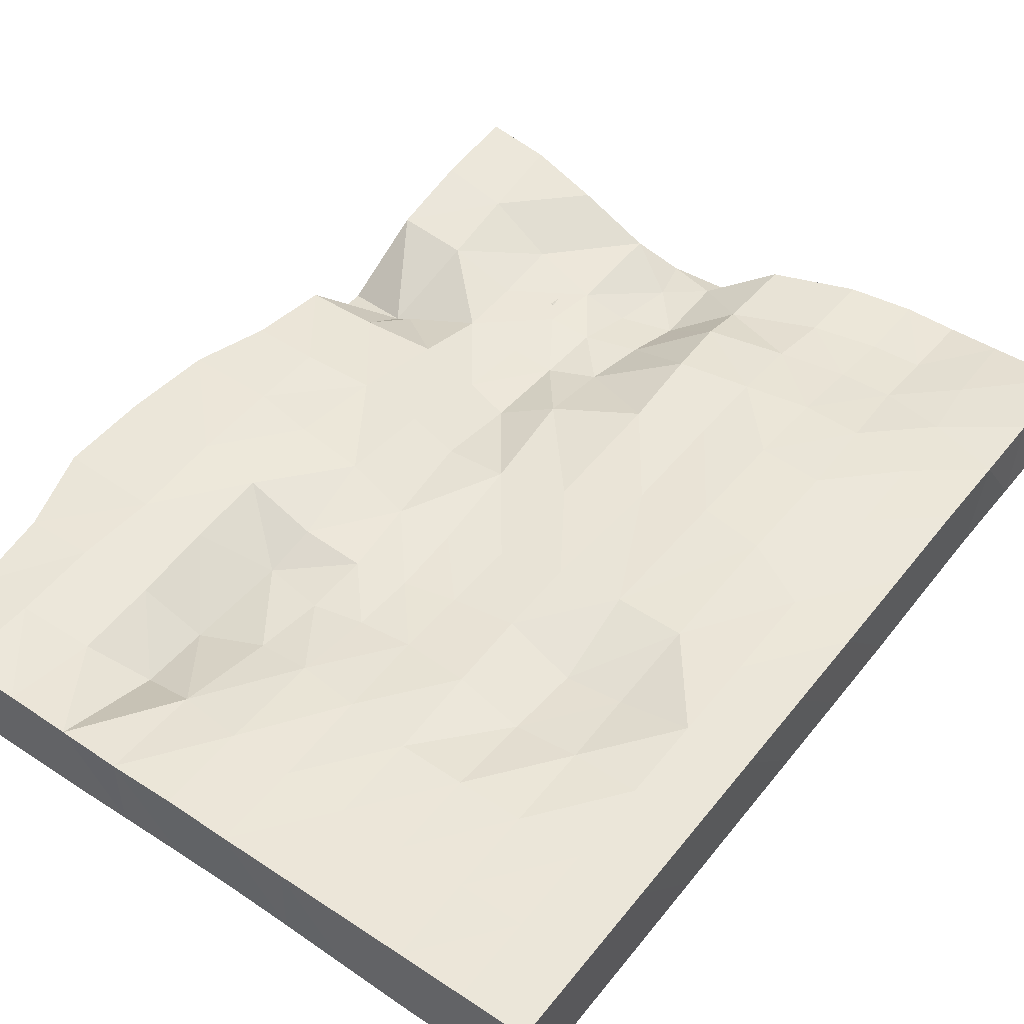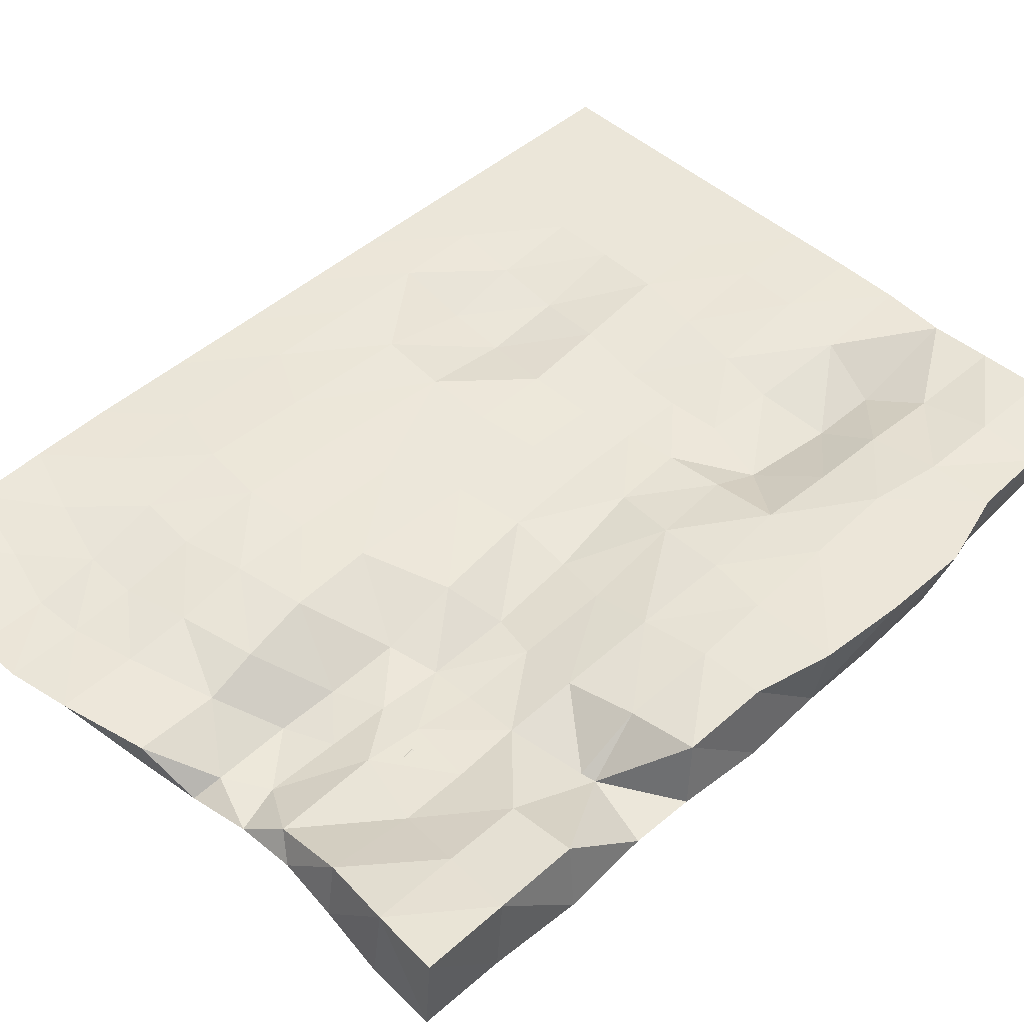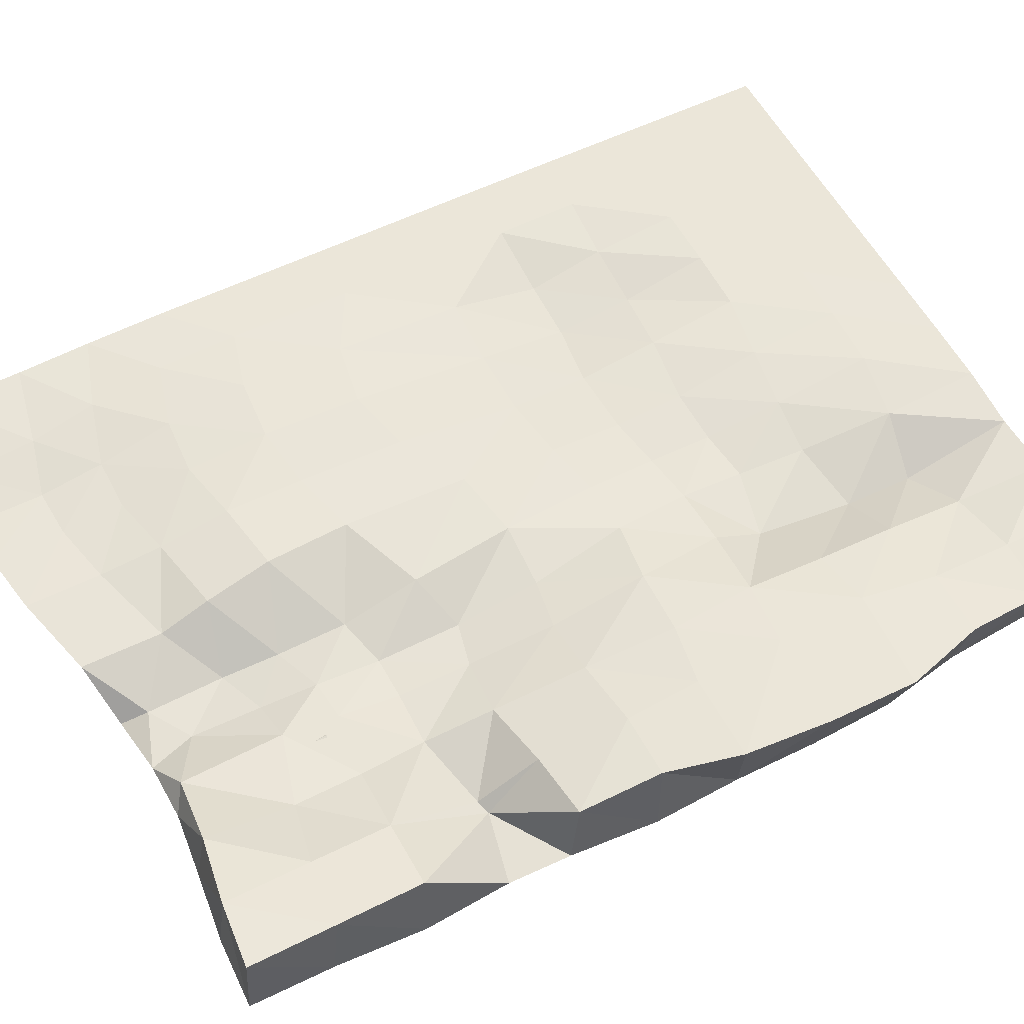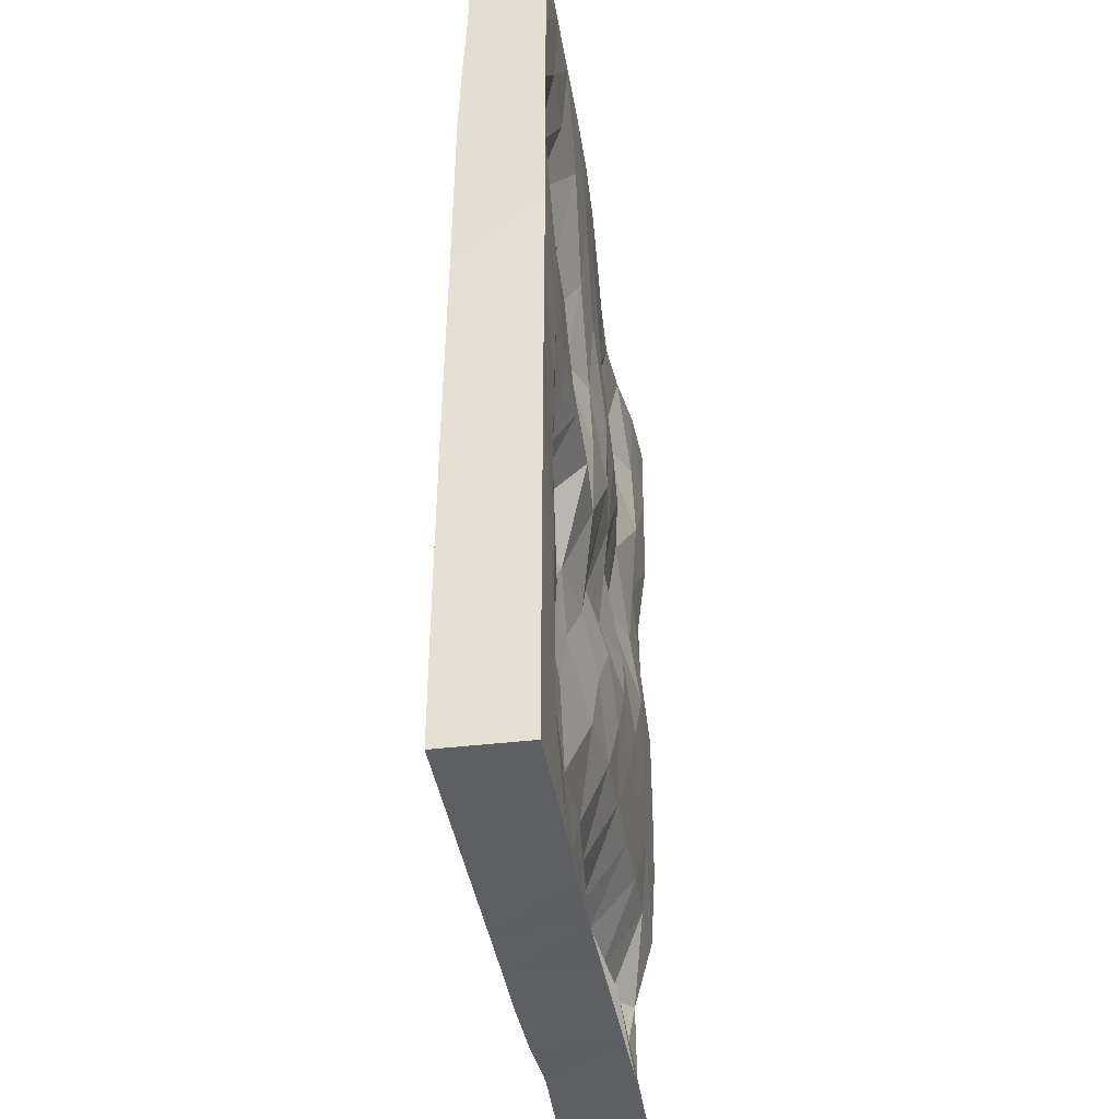
<metadata>
{"format":"obj","ext":"obj","renderer":"f3d","projection":"perspective","resolution":1024,"background":"white","views":[{"elev":48.6,"azim":36.5,"up":"+Z"},{"elev":47.3,"azim":-134.5,"up":"+Z"},{"elev":55.6,"azim":-117.1,"up":"+Z"},{"elev":-40.0,"azim":99.1,"up":"+Y"}]}
</metadata>
<code>
o red_moongate_0776x06
v -3.056 5.339 -0.251
v -3.056 0.002351 -0.2444
v -3.064 5.311 0.2282
v -3.053 0.01862 0.2376
v 1.059 5.367 -0.262
v 1.062 0.005837 -0.2524
v 1.033 5.49 0.1807
v 1.061 0.01072 0.2456
v -2.686 0.004708 -0.24
v -2.316 0.009231 -0.2455
v -1.941 0.01031 -0.2466
v -1.568 0.01482 -0.2434
v -1.196 0.01877 -0.2397
v -0.8252 0.01954 -0.235
v -0.4515 0.01512 -0.2345
v -0.06984 0.01027 -0.2406
v 0.3102 0.007123 -0.2493
v 0.6866 0.006029 -0.2524
v -2.673 5.279 0.2028
v -2.249 5.215 0.1212
v -1.807 5.177 -0.03229
v -1.501 4.999 -0.16
v -1.264 5.158 -0.1354
v -0.9225 5.395 0.02145
v -0.4362 5.529 0.06276
v -0.06309 5.592 0.05305
v 0.2385 5.598 0.04944
v 0.5556 5.554 0.1017
v 0.6857 0.01105 0.2453
v 0.3107 0.01104 0.2451
v -0.06433 0.01067 0.245
v -0.4393 0.009958 0.2451
v -0.8141 0.009071 0.2453
v -1.188 0.01024 0.2479
v -1.567 0.008019 0.2383
v -1.938 0.0201 0.2189
v -2.306 0.01796 0.2329
v -2.683 0.0138 0.2432
v 0.6837 5.368 -0.2617
v 0.3066 5.369 -0.2612
v -0.06494 5.369 -0.2622
v -0.4487 5.364 -0.2568
v -0.8403 5.347 -0.2396
v -1.221 5.312 -0.2124
v -1.572 5.264 -0.1867
v -1.917 5.255 -0.1682
v -2.276 5.289 -0.189
v -2.661 5.329 -0.2339
v -3.057 4.854 -0.2503
v -3.085 4.334 -0.2464
v -3.073 3.84 -0.1906
v -3.077 3.471 -0.1968
v -3.09 2.944 -0.2451
v -3.062 2.431 -0.2517
v -3.062 1.943 -0.2504
v -3.05 1.455 -0.2256
v -2.998 1.012 -0.1221
v -2.938 0.3443 -0.137
v 1.06 0.4993 0.2442
v 1.06 0.9893 0.2423
v 1.059 1.481 0.2397
v 1.057 1.976 0.2362
v 1.056 2.475 0.2315
v 1.054 2.979 0.2264
v 1.051 3.515 0.2226
v 1.047 4.095 0.2196
v 1.045 4.561 0.2042
v 1.04 5.001 0.1856
v -3.049 4.807 0.2069
v -3.019 4.302 0.1532
v -2.686 3.766 -0.1153
v -3.031 3.403 0.1708
v -3.053 2.922 0.2288
v -3.169 2.485 0.2588
v -3.208 1.974 0.2669
v -3.211 1.453 0.2682
v -3.065 0.9712 0.2451
v -3.028 0.4963 0.2094
v 1.057 4.88 -0.2587
v 1.053 4.394 -0.2526
v 1.056 3.909 -0.2548
v 1.059 3.419 -0.2584
v 1.06 2.93 -0.2577
v 1.06 2.442 -0.2559
v 1.06 1.954 -0.2545
v 1.061 1.466 -0.2542
v 1.061 0.9788 -0.2536
v 1.061 0.4922 -0.2529
v 0.6776 4.871 -0.2422
v 0.6312 4.355 -0.1389
v 0.6492 3.922 -0.1958
v 0.682 3.425 -0.2536
v 0.6851 2.931 -0.2566
v 0.6849 2.444 -0.2461
v 0.6837 1.965 -0.2397
v 0.6843 1.472 -0.2484
v 0.6842 0.978 -0.2505
v 0.6855 0.4921 -0.2514
v 0.3082 4.859 -0.2257
v 0.3045 4.343 -0.06683
v 0.2463 3.875 -0.06394
v 0.2974 3.435 -0.2377
v 0.312 2.929 -0.2505
v 0.3279 2.456 -0.1851
v 0.3337 2.079 -0.1047
v 0.3105 1.48 -0.2005
v 0.2925 0.9147 -0.1678
v 0.2973 0.487 -0.2206
v -0.0632 4.874 -0.2499
v -0.1024 4.316 -0.1371
v -0.2135 3.817 -0.01283
v -0.1274 3.435 -0.1916
v -0.06445 2.931 -0.2438
v -0.01562 2.553 0.01836
v -0.001476 2.085 -0.01698
v 0.004258 1.35 -0.1037
v 0.02236 0.8594 -0.1
v -0.1078 0.4284 -0.1329
v -0.4469 4.879 -0.2553
v -0.458 4.353 -0.2179
v -0.551 3.816 -0.1122
v -0.5356 3.407 -0.1436
v -0.4474 2.932 -0.2467
v -0.3394 2.524 0.08984
v -0.3163 1.958 -0.01746
v -0.3423 1.392 -0.1099
v -0.4076 0.8727 -0.1239
v -0.5397 0.4553 -0.1343
v -0.8367 4.871 -0.2413
v -0.8288 4.374 -0.2339
v -0.842 3.877 -0.2038
v -0.8328 3.417 -0.2255
v -0.8194 2.907 -0.2226
v -0.6836 2.402 -0.06603
v -0.6789 1.937 -0.09285
v -0.8086 1.438 -0.2057
v -0.9281 0.912 -0.1179
v -0.9362 0.5093 -0.1179
v -1.215 4.853 -0.2174
v -1.205 4.387 -0.2308
v -1.203 3.929 -0.2544
v -1.191 3.412 -0.2533
v -1.13 2.849 -0.162
v -1.08 2.413 -0.1169
v -1.139 1.972 -0.1956
v -1.199 1.45 -0.2351
v -1.341 0.9463 -0.06758
v -1.326 0.5584 -0.1047
v -1.579 4.807 -0.1748
v -1.562 4.37 -0.2002
v -1.56 3.944 -0.2482
v -1.536 3.379 -0.2085
v -1.415 2.85 -0.08725
v -1.511 2.437 -0.2046
v -1.556 1.955 -0.2465
v -1.576 1.448 -0.2314
v -1.755 0.9497 0.004025
v -1.707 0.5889 -0.04121
v -1.933 4.744 -0.04156
v -1.913 4.364 -0.009324
v -1.918 3.927 -0.2187
v -1.848 3.338 -0.1363
v -1.788 2.882 -0.1123
v -1.917 2.442 -0.2365
v -1.938 1.947 -0.2527
v -1.95 1.446 -0.229
v -2.071 0.9822 0.006179
v -1.991 0.5386 -0.1606
v -2.273 4.782 -0.07226
v -2.248 4.389 -0.09842
v -2.283 3.876 -0.1561
v -2.276 3.41 -0.09169
v -2.261 2.944 -0.1893
v -2.307 2.439 -0.2477
v -2.314 1.945 -0.2528
v -2.322 1.445 -0.2284
v -2.444 0.9378 0.000162
v -2.358 0.5223 -0.1411
v -2.658 4.851 -0.2217
v -2.672 4.346 -0.2408
v -2.691 3.841 -0.2038
v -2.675 3.442 -0.1819
v -2.692 2.964 -0.2431
v -2.688 2.433 -0.2531
v -2.688 1.944 -0.2516
v -2.687 1.449 -0.2173
v -2.771 0.9556 -0.004793
v -2.705 0.5318 -0.1005
v -2.644 4.772 0.155
v -2.618 4.306 0.1039
v -2.609 3.793 -0.09448
v -2.636 3.44 0.1312
v -2.679 2.924 0.2226
v -2.666 2.488 0.2539
v -2.653 1.967 0.2767
v -2.627 1.429 0.2795
v -2.678 0.9785 0.2494
v -2.676 0.4987 0.2345
v -2.228 4.69 0.002739
v -2.215 4.293 -0.00849
v -2.202 3.911 0.009789
v -2.235 3.507 0.08704
v -2.278 2.968 0.1848
v -2.308 2.429 0.2443
v -2.27 1.93 0.2472
v -2.271 1.47 0.2216
v -2.262 1.007 0.1916
v -2.266 0.541 0.1647
v -1.795 4.572 -0.02077
v -1.835 4.253 -0.009426
v -1.864 3.9 -0.02212
v -1.88 3.477 0.01667
v -1.922 2.975 0.1158
v -1.91 2.407 0.2045
v -1.843 1.895 0.1478
v -1.879 1.616 0.0469
v -1.917 1.042 0.01537
v -1.924 0.6431 0.02372
v -1.541 4.598 -0.1002
v -1.585 4.272 -0.03591
v -1.603 3.902 -0.03837
v -1.609 3.413 -0.009753
v -1.609 2.92 0.07915
v -1.524 2.34 0.1307
v -1.486 1.9 0.1123
v -1.493 1.531 0.1001
v -1.526 1.132 0.1259
v -1.573 0.5769 0.1995
v -1.253 4.707 -0.1285
v -1.295 4.381 -0.06187
v -1.325 3.981 0.006176
v -1.307 3.524 0.1198
v -1.237 2.91 0.1292
v -1.195 2.352 0.1193
v -1.186 1.945 0.1125
v -1.196 1.575 0.127
v -1.206 1.111 0.1946
v -1.189 0.5195 0.2494
v -0.9309 4.919 0.03415
v -0.9101 4.622 0.1315
v -0.8654 4.228 0.1966
v -0.8358 3.733 0.1945
v -0.8424 2.99 0.1687
v -0.8706 2.426 0.1348
v -0.8814 2.003 0.1318
v -0.8777 1.59 0.1573
v -0.8367 1.06 0.2215
v -0.8112 0.5035 0.2481
v -0.4397 5.083 0.07482
v -0.4572 4.717 0.1319
v -0.4458 4.299 0.197
v -0.4474 3.84 0.2045
v -0.4554 3.209 0.1978
v -0.5107 2.492 0.1675
v -0.509 2.033 0.1673
v -0.482 1.549 0.2001
v -0.4456 0.998 0.2378
v -0.4399 0.4982 0.2434
v -0.06431 5.165 0.0668
v -0.07199 4.802 0.1123
v -0.07117 4.376 0.1865
v -0.07103 3.893 0.232
v -0.08548 3.309 0.2303
v -0.1208 2.505 0.1961
v -0.08203 1.96 0.08901
v -0.08348 1.504 0.1457
v -0.06553 0.991 0.2398
v -0.06492 0.4993 0.2434
v 0.2314 5.182 0.06674
v 0.2395 4.804 0.1243
v 0.2793 4.357 0.1994
v 0.307 3.865 0.2424
v 0.294 3.247 0.24
v 0.2858 2.486 0.2172
v 0.259 1.969 0.1351
v 0.293 1.505 0.2002
v 0.309 0.9916 0.2402
v 0.3101 0.4998 0.2435
v 0.5711 5.097 0.132
v 0.6248 4.7 0.1794
v 0.6679 4.251 0.2201
v 0.6734 3.767 0.2358
v 0.678 3.037 0.231
v 0.6798 2.479 0.23
v 0.6785 1.979 0.2304
v 0.6817 1.484 0.2366
v 0.6844 0.9902 0.2416
v 0.6852 0.4998 0.2438
f 39 7 28
f 279 7 68
f 68 5 79
f 9 4 38
f 49 3 69
f 48 49 179
f 79 39 89
f 89 40 99
f 40 109 99
f 41 119 109
f 119 43 129
f 129 44 139
f 139 45 149
f 149 46 159
f 46 169 159
f 47 179 169
f 18 8 6
f 17 29 18
f 16 30 17
f 16 32 31
f 15 33 32
f 14 34 33
f 13 35 34
f 12 36 35
f 10 36 11
f 9 37 10
f 69 19 189
f 189 20 199
f 199 21 209
f 209 22 219
f 22 229 219
f 23 239 229
f 24 249 239
f 25 259 249
f 26 269 259
f 269 28 279
f 1 19 3
f 47 19 48
f 46 20 47
f 45 21 46
f 45 23 22
f 44 24 23
f 43 25 24
f 41 25 42
f 41 27 26
f 40 28 27
f 30 288 29
f 278 287 288
f 277 286 287
f 276 285 286
f 274 285 275
f 274 283 284
f 273 282 283
f 272 281 282
f 271 280 281
f 270 279 280
f 268 30 31
f 268 277 278
f 267 276 277
f 266 275 276
f 265 274 275
f 264 273 274
f 263 272 273
f 262 271 272
f 261 270 271
f 259 270 260
f 258 31 32
f 258 267 268
f 257 266 267
f 256 265 266
f 255 264 265
f 253 264 254
f 252 263 253
f 251 262 252
f 250 261 251
f 249 260 250
f 33 258 32
f 248 257 258
f 247 256 257
f 246 255 256
f 244 255 245
f 243 254 244
f 242 253 243
f 241 252 242
f 240 251 241
f 239 250 240
f 34 248 33
f 238 247 248
f 237 246 247
f 235 246 236
f 234 245 235
f 233 244 234
f 232 243 233
f 231 242 232
f 230 241 231
f 229 240 230
f 35 238 34
f 228 237 238
f 226 237 227
f 225 236 226
f 224 235 225
f 224 233 234
f 222 233 223
f 221 232 222
f 220 231 221
f 219 230 220
f 36 228 35
f 217 228 218
f 216 227 217
f 216 225 226
f 215 224 225
f 214 223 224
f 213 222 223
f 212 221 222
f 210 221 211
f 209 220 210
f 208 36 37
f 207 218 208
f 206 217 207
f 205 216 206
f 205 214 215
f 203 214 204
f 202 213 203
f 201 212 202
f 201 210 211
f 200 209 210
f 198 37 38
f 197 208 198
f 196 207 197
f 196 205 206
f 195 204 205
f 194 203 204
f 192 203 193
f 191 202 192
f 190 201 191
f 190 199 200
f 78 38 4
f 78 197 198
f 77 196 197
f 76 195 196
f 74 195 75
f 73 194 74
f 72 193 73
f 71 192 72
f 71 190 191
f 70 189 190
f 178 9 10
f 177 188 178
f 177 186 187
f 176 185 186
f 175 184 185
f 174 183 184
f 172 183 173
f 171 182 172
f 171 180 181
f 169 180 170
f 168 10 11
f 167 178 168
f 167 176 177
f 166 175 176
f 165 174 175
f 164 173 174
f 162 173 163
f 161 172 162
f 161 170 171
f 159 170 160
f 158 11 12
f 157 168 158
f 157 166 167
f 156 165 166
f 155 164 165
f 154 163 164
f 152 163 153
f 152 161 162
f 150 161 151
f 150 159 160
f 148 12 13
f 147 158 148
f 147 156 157
f 146 155 156
f 145 154 155
f 144 153 154
f 142 153 143
f 141 152 142
f 140 151 141
f 140 149 150
f 138 13 14
f 137 148 138
f 137 146 147
f 136 145 146
f 135 144 145
f 133 144 134
f 133 142 143
f 131 142 132
f 130 141 131
f 129 140 130
f 128 14 15
f 128 137 138
f 127 136 137
f 126 135 136
f 125 134 135
f 123 134 124
f 122 133 123
f 121 132 122
f 120 131 121
f 119 130 120
f 118 15 16
f 118 127 128
f 116 127 117
f 116 125 126
f 115 124 125
f 113 124 114
f 112 123 113
f 111 122 112
f 111 120 121
f 109 120 110
f 108 16 17
f 108 117 118
f 107 116 117
f 106 115 116
f 104 115 105
f 103 114 104
f 102 113 103
f 101 112 102
f 101 110 111
f 100 109 110
f 98 17 18
f 98 107 108
f 97 106 107
f 95 106 96
f 94 105 95
f 93 104 94
f 92 103 93
f 91 102 92
f 91 100 101
f 90 99 100
f 88 18 6
f 87 98 88
f 86 97 87
f 85 96 86
f 84 95 85
f 83 94 84
f 82 93 83
f 81 92 82
f 80 91 81
f 80 89 90
f 9 58 2
f 188 57 58
f 186 57 187
f 185 56 186
f 185 54 55
f 183 54 184
f 183 52 53
f 181 52 182
f 181 50 51
f 180 49 50
f 58 4 2
f 57 78 58
f 57 76 77
f 55 76 56
f 54 75 55
f 54 73 74
f 53 72 73
f 52 71 72
f 51 70 71
f 50 69 70
f 8 88 6
f 59 87 88
f 60 86 87
f 61 85 86
f 62 84 85
f 63 83 84
f 64 82 83
f 65 81 82
f 66 80 81
f 67 79 80
f 29 59 8
f 288 60 59
f 287 61 60
f 286 62 61
f 285 63 62
f 284 64 63
f 283 65 64
f 282 66 65
f 281 67 66
f 280 68 67
f 39 5 7
f 279 28 7
f 68 7 5
f 9 2 4
f 49 1 3
f 48 1 49
f 79 5 39
f 89 39 40
f 40 41 109
f 41 42 119
f 119 42 43
f 129 43 44
f 139 44 45
f 149 45 46
f 46 47 169
f 47 48 179
f 18 29 8
f 17 30 29
f 16 31 30
f 16 15 32
f 15 14 33
f 14 13 34
f 13 12 35
f 12 11 36
f 10 37 36
f 9 38 37
f 69 3 19
f 189 19 20
f 199 20 21
f 209 21 22
f 22 23 229
f 23 24 239
f 24 25 249
f 25 26 259
f 26 27 269
f 269 27 28
f 1 48 19
f 47 20 19
f 46 21 20
f 45 22 21
f 45 44 23
f 44 43 24
f 43 42 25
f 41 26 25
f 41 40 27
f 40 39 28
f 30 278 288
f 278 277 287
f 277 276 286
f 276 275 285
f 274 284 285
f 274 273 283
f 273 272 282
f 272 271 281
f 271 270 280
f 270 269 279
f 268 278 30
f 268 267 277
f 267 266 276
f 266 265 275
f 265 264 274
f 264 263 273
f 263 262 272
f 262 261 271
f 261 260 270
f 259 269 270
f 258 268 31
f 258 257 267
f 257 256 266
f 256 255 265
f 255 254 264
f 253 263 264
f 252 262 263
f 251 261 262
f 250 260 261
f 249 259 260
f 33 248 258
f 248 247 257
f 247 246 256
f 246 245 255
f 244 254 255
f 243 253 254
f 242 252 253
f 241 251 252
f 240 250 251
f 239 249 250
f 34 238 248
f 238 237 247
f 237 236 246
f 235 245 246
f 234 244 245
f 233 243 244
f 232 242 243
f 231 241 242
f 230 240 241
f 229 239 240
f 35 228 238
f 228 227 237
f 226 236 237
f 225 235 236
f 224 234 235
f 224 223 233
f 222 232 233
f 221 231 232
f 220 230 231
f 219 229 230
f 36 218 228
f 217 227 228
f 216 226 227
f 216 215 225
f 215 214 224
f 214 213 223
f 213 212 222
f 212 211 221
f 210 220 221
f 209 219 220
f 208 218 36
f 207 217 218
f 206 216 217
f 205 215 216
f 205 204 214
f 203 213 214
f 202 212 213
f 201 211 212
f 201 200 210
f 200 199 209
f 198 208 37
f 197 207 208
f 196 206 207
f 196 195 205
f 195 194 204
f 194 193 203
f 192 202 203
f 191 201 202
f 190 200 201
f 190 189 199
f 78 198 38
f 78 77 197
f 77 76 196
f 76 75 195
f 74 194 195
f 73 193 194
f 72 192 193
f 71 191 192
f 71 70 190
f 70 69 189
f 178 188 9
f 177 187 188
f 177 176 186
f 176 175 185
f 175 174 184
f 174 173 183
f 172 182 183
f 171 181 182
f 171 170 180
f 169 179 180
f 168 178 10
f 167 177 178
f 167 166 176
f 166 165 175
f 165 164 174
f 164 163 173
f 162 172 173
f 161 171 172
f 161 160 170
f 159 169 170
f 158 168 11
f 157 167 168
f 157 156 166
f 156 155 165
f 155 154 164
f 154 153 163
f 152 162 163
f 152 151 161
f 150 160 161
f 150 149 159
f 148 158 12
f 147 157 158
f 147 146 156
f 146 145 155
f 145 144 154
f 144 143 153
f 142 152 153
f 141 151 152
f 140 150 151
f 140 139 149
f 138 148 13
f 137 147 148
f 137 136 146
f 136 135 145
f 135 134 144
f 133 143 144
f 133 132 142
f 131 141 142
f 130 140 141
f 129 139 140
f 128 138 14
f 128 127 137
f 127 126 136
f 126 125 135
f 125 124 134
f 123 133 134
f 122 132 133
f 121 131 132
f 120 130 131
f 119 129 130
f 118 128 15
f 118 117 127
f 116 126 127
f 116 115 125
f 115 114 124
f 113 123 124
f 112 122 123
f 111 121 122
f 111 110 120
f 109 119 120
f 108 118 16
f 108 107 117
f 107 106 116
f 106 105 115
f 104 114 115
f 103 113 114
f 102 112 113
f 101 111 112
f 101 100 110
f 100 99 109
f 98 108 17
f 98 97 107
f 97 96 106
f 95 105 106
f 94 104 105
f 93 103 104
f 92 102 103
f 91 101 102
f 91 90 100
f 90 89 99
f 88 98 18
f 87 97 98
f 86 96 97
f 85 95 96
f 84 94 95
f 83 93 94
f 82 92 93
f 81 91 92
f 80 90 91
f 80 79 89
f 9 188 58
f 188 187 57
f 186 56 57
f 185 55 56
f 185 184 54
f 183 53 54
f 183 182 52
f 181 51 52
f 181 180 50
f 180 179 49
f 58 78 4
f 57 77 78
f 57 56 76
f 55 75 76
f 54 74 75
f 54 53 73
f 53 52 72
f 52 51 71
f 51 50 70
f 50 49 69
f 8 59 88
f 59 60 87
f 60 61 86
f 61 62 85
f 62 63 84
f 63 64 83
f 64 65 82
f 65 66 81
f 66 67 80
f 67 68 79
f 29 288 59
f 288 287 60
f 287 286 61
f 286 285 62
f 285 284 63
f 284 283 64
f 283 282 65
f 282 281 66
f 281 280 67
f 280 279 68

</code>
